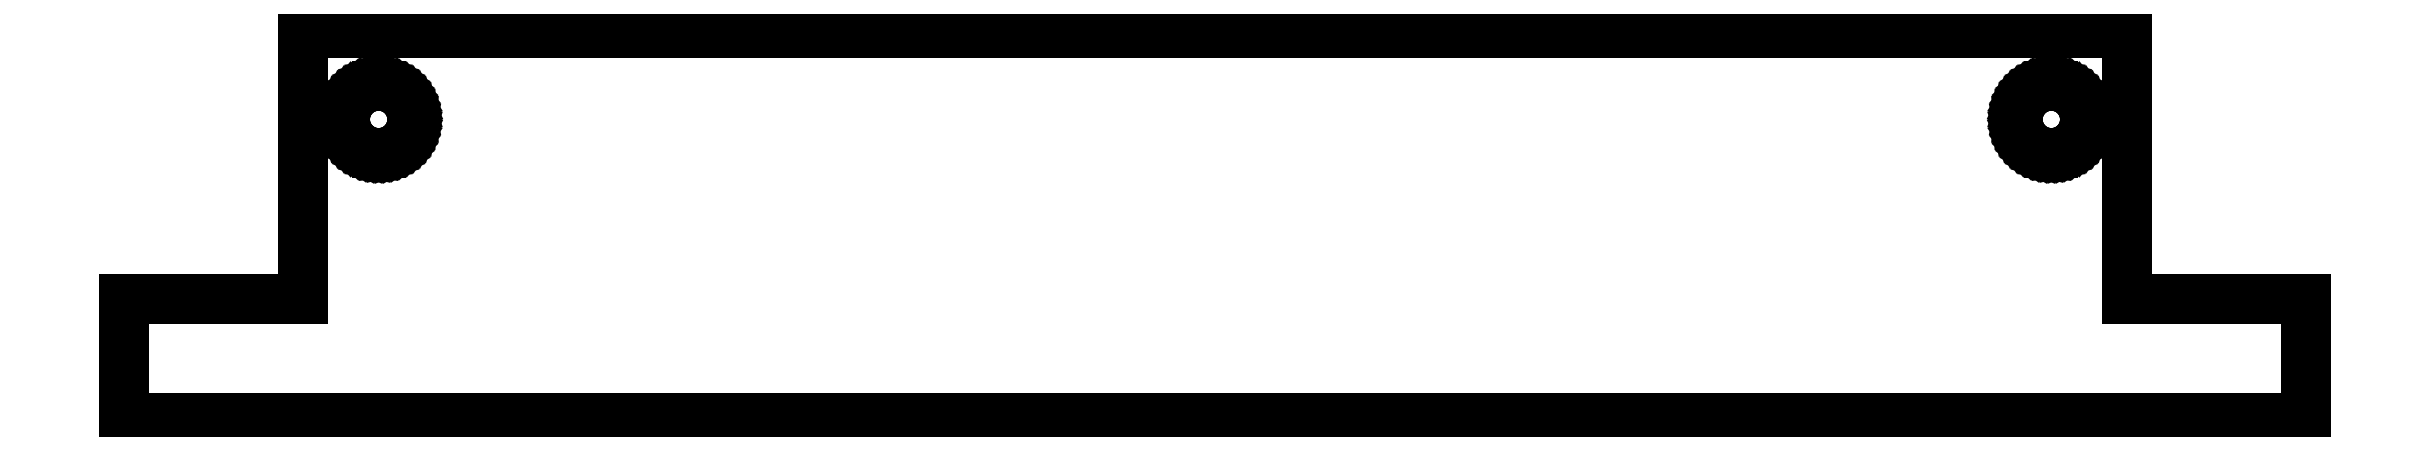
<metadata>
{"format":"dxf","ext":"dxf","renderer":"ezdxf+matplotlib","layout":"modelspace","background":"white","min_lineweight":24,"dpi":150}
</metadata>
<code>
0
SECTION
2
ENTITIES
0
LINE
8
0
10
-166.2
11
-166.2
20
11.65
21
15.65
0
LINE
8
0
10
-166.2
11
-160.2
20
15.65
21
15.65
0
LINE
8
0
10
-160.2
11
-160.2
20
15.65
21
24.55
0
LINE
8
0
10
-160.2
11
-99.05
20
24.55
21
24.55
0
LINE
8
0
10
-99.05
11
-99.05
20
24.55
21
15.65
0
LINE
8
0
10
-99.05
11
-93.05
20
15.65
21
15.65
0
LINE
8
0
10
-93.05
11
-93.05
20
15.65
21
11.65
0
LINE
8
0
10
-93.05
11
-166.2
20
11.65
21
11.65
0
LINE
8
0
10
-158.8
11
-158.8
20
21.66
21
21.8
0
LINE
8
0
10
-158.8
11
-158.8
20
21.8
21
21.94
0
LINE
8
0
10
-158.8
11
-158.8
20
21.94
21
22.08
0
LINE
8
0
10
-158.8
11
-158.7
20
22.08
21
22.2
0
LINE
8
0
10
-158.7
11
-158.6
20
22.2
21
22.32
0
LINE
8
0
10
-158.6
11
-158.5
20
22.32
21
22.43
0
LINE
8
0
10
-158.5
11
-158.4
20
22.43
21
22.53
0
LINE
8
0
10
-158.4
11
-158.3
20
22.53
21
22.61
0
LINE
8
0
10
-158.3
11
-158.2
20
22.61
21
22.68
0
LINE
8
0
10
-158.2
11
-158.1
20
22.68
21
22.73
0
LINE
8
0
10
-158.1
11
-157.9
20
22.73
21
22.77
0
LINE
8
0
10
-157.9
11
-157.8
20
22.77
21
22.79
0
LINE
8
0
10
-157.8
11
-157.6
20
22.79
21
22.79
0
LINE
8
0
10
-157.6
11
-157.5
20
22.79
21
22.77
0
LINE
8
0
10
-157.5
11
-157.4
20
22.77
21
22.73
0
LINE
8
0
10
-157.4
11
-157.2
20
22.73
21
22.68
0
LINE
8
0
10
-157.2
11
-157.1
20
22.68
21
22.61
0
LINE
8
0
10
-157.1
11
-157
20
22.61
21
22.53
0
LINE
8
0
10
-157
11
-156.9
20
22.53
21
22.43
0
LINE
8
0
10
-156.9
11
-156.8
20
22.43
21
22.32
0
LINE
8
0
10
-156.8
11
-156.7
20
22.32
21
22.2
0
LINE
8
0
10
-156.7
11
-156.7
20
22.2
21
22.08
0
LINE
8
0
10
-156.7
11
-156.6
20
22.08
21
21.94
0
LINE
8
0
10
-156.6
11
-156.6
20
21.94
21
21.8
0
LINE
8
0
10
-156.6
11
-156.6
20
21.8
21
21.66
0
LINE
8
0
10
-156.6
11
-156.6
20
21.66
21
21.52
0
LINE
8
0
10
-156.6
11
-156.6
20
21.52
21
21.38
0
LINE
8
0
10
-156.6
11
-156.7
20
21.38
21
21.24
0
LINE
8
0
10
-156.7
11
-156.7
20
21.24
21
21.11
0
LINE
8
0
10
-156.7
11
-156.8
20
21.11
21
21
0
LINE
8
0
10
-156.8
11
-156.9
20
21
21
20.89
0
LINE
8
0
10
-156.9
11
-157
20
20.89
21
20.79
0
LINE
8
0
10
-157
11
-157.1
20
20.79
21
20.71
0
LINE
8
0
10
-157.1
11
-157.2
20
20.71
21
20.64
0
LINE
8
0
10
-157.2
11
-157.4
20
20.64
21
20.59
0
LINE
8
0
10
-157.4
11
-157.5
20
20.59
21
20.55
0
LINE
8
0
10
-157.5
11
-157.6
20
20.55
21
20.53
0
LINE
8
0
10
-157.6
11
-157.8
20
20.53
21
20.53
0
LINE
8
0
10
-157.8
11
-157.9
20
20.53
21
20.55
0
LINE
8
0
10
-157.9
11
-158.1
20
20.55
21
20.59
0
LINE
8
0
10
-158.1
11
-158.2
20
20.59
21
20.64
0
LINE
8
0
10
-158.2
11
-158.3
20
20.64
21
20.71
0
LINE
8
0
10
-158.3
11
-158.4
20
20.71
21
20.79
0
LINE
8
0
10
-158.4
11
-158.5
20
20.79
21
20.89
0
LINE
8
0
10
-158.5
11
-158.6
20
20.89
21
21
0
LINE
8
0
10
-158.6
11
-158.7
20
21
21
21.11
0
LINE
8
0
10
-158.7
11
-158.8
20
21.11
21
21.24
0
LINE
8
0
10
-158.8
11
-158.8
20
21.24
21
21.38
0
LINE
8
0
10
-158.8
11
-158.8
20
21.38
21
21.52
0
LINE
8
0
10
-158.8
11
-158.8
20
21.52
21
21.66
0
LINE
8
0
10
-102.7
11
-102.7
20
21.66
21
21.8
0
LINE
8
0
10
-102.7
11
-102.7
20
21.8
21
21.94
0
LINE
8
0
10
-102.7
11
-102.6
20
21.94
21
22.08
0
LINE
8
0
10
-102.6
11
-102.6
20
22.08
21
22.2
0
LINE
8
0
10
-102.6
11
-102.5
20
22.2
21
22.32
0
LINE
8
0
10
-102.5
11
-102.4
20
22.32
21
22.43
0
LINE
8
0
10
-102.4
11
-102.3
20
22.43
21
22.53
0
LINE
8
0
10
-102.3
11
-102.2
20
22.53
21
22.61
0
LINE
8
0
10
-102.2
11
-102.1
20
22.61
21
22.68
0
LINE
8
0
10
-102.1
11
-101.9
20
22.68
21
22.73
0
LINE
8
0
10
-101.9
11
-101.8
20
22.73
21
22.77
0
LINE
8
0
10
-101.8
11
-101.7
20
22.77
21
22.79
0
LINE
8
0
10
-101.7
11
-101.5
20
22.79
21
22.79
0
LINE
8
0
10
-101.5
11
-101.4
20
22.79
21
22.77
0
LINE
8
0
10
-101.4
11
-101.2
20
22.77
21
22.73
0
LINE
8
0
10
-101.2
11
-101.1
20
22.73
21
22.68
0
LINE
8
0
10
-101.1
11
-101
20
22.68
21
22.61
0
LINE
8
0
10
-101
11
-100.9
20
22.61
21
22.53
0
LINE
8
0
10
-100.9
11
-100.8
20
22.53
21
22.43
0
LINE
8
0
10
-100.8
11
-100.7
20
22.43
21
22.32
0
LINE
8
0
10
-100.7
11
-100.6
20
22.32
21
22.2
0
LINE
8
0
10
-100.6
11
-100.5
20
22.2
21
22.08
0
LINE
8
0
10
-100.5
11
-100.5
20
22.08
21
21.94
0
LINE
8
0
10
-100.5
11
-100.5
20
21.94
21
21.8
0
LINE
8
0
10
-100.5
11
-100.5
20
21.8
21
21.66
0
LINE
8
0
10
-100.5
11
-100.5
20
21.66
21
21.52
0
LINE
8
0
10
-100.5
11
-100.5
20
21.52
21
21.38
0
LINE
8
0
10
-100.5
11
-100.5
20
21.38
21
21.24
0
LINE
8
0
10
-100.5
11
-100.6
20
21.24
21
21.11
0
LINE
8
0
10
-100.6
11
-100.7
20
21.11
21
21
0
LINE
8
0
10
-100.7
11
-100.8
20
21
21
20.89
0
LINE
8
0
10
-100.8
11
-100.9
20
20.89
21
20.79
0
LINE
8
0
10
-100.9
11
-101
20
20.79
21
20.71
0
LINE
8
0
10
-101
11
-101.1
20
20.71
21
20.64
0
LINE
8
0
10
-101.1
11
-101.2
20
20.64
21
20.59
0
LINE
8
0
10
-101.2
11
-101.4
20
20.59
21
20.55
0
LINE
8
0
10
-101.4
11
-101.5
20
20.55
21
20.53
0
LINE
8
0
10
-101.5
11
-101.7
20
20.53
21
20.53
0
LINE
8
0
10
-101.7
11
-101.8
20
20.53
21
20.55
0
LINE
8
0
10
-101.8
11
-101.9
20
20.55
21
20.59
0
LINE
8
0
10
-101.9
11
-102.1
20
20.59
21
20.64
0
LINE
8
0
10
-102.1
11
-102.2
20
20.64
21
20.71
0
LINE
8
0
10
-102.2
11
-102.3
20
20.71
21
20.79
0
LINE
8
0
10
-102.3
11
-102.4
20
20.79
21
20.89
0
LINE
8
0
10
-102.4
11
-102.5
20
20.89
21
21
0
LINE
8
0
10
-102.5
11
-102.6
20
21
21
21.11
0
LINE
8
0
10
-102.6
11
-102.6
20
21.11
21
21.24
0
LINE
8
0
10
-102.6
11
-102.7
20
21.24
21
21.38
0
LINE
8
0
10
-102.7
11
-102.7
20
21.38
21
21.52
0
LINE
8
0
10
-102.7
11
-102.7
20
21.52
21
21.66
0
ENDSEC
0
EOF

</code>
